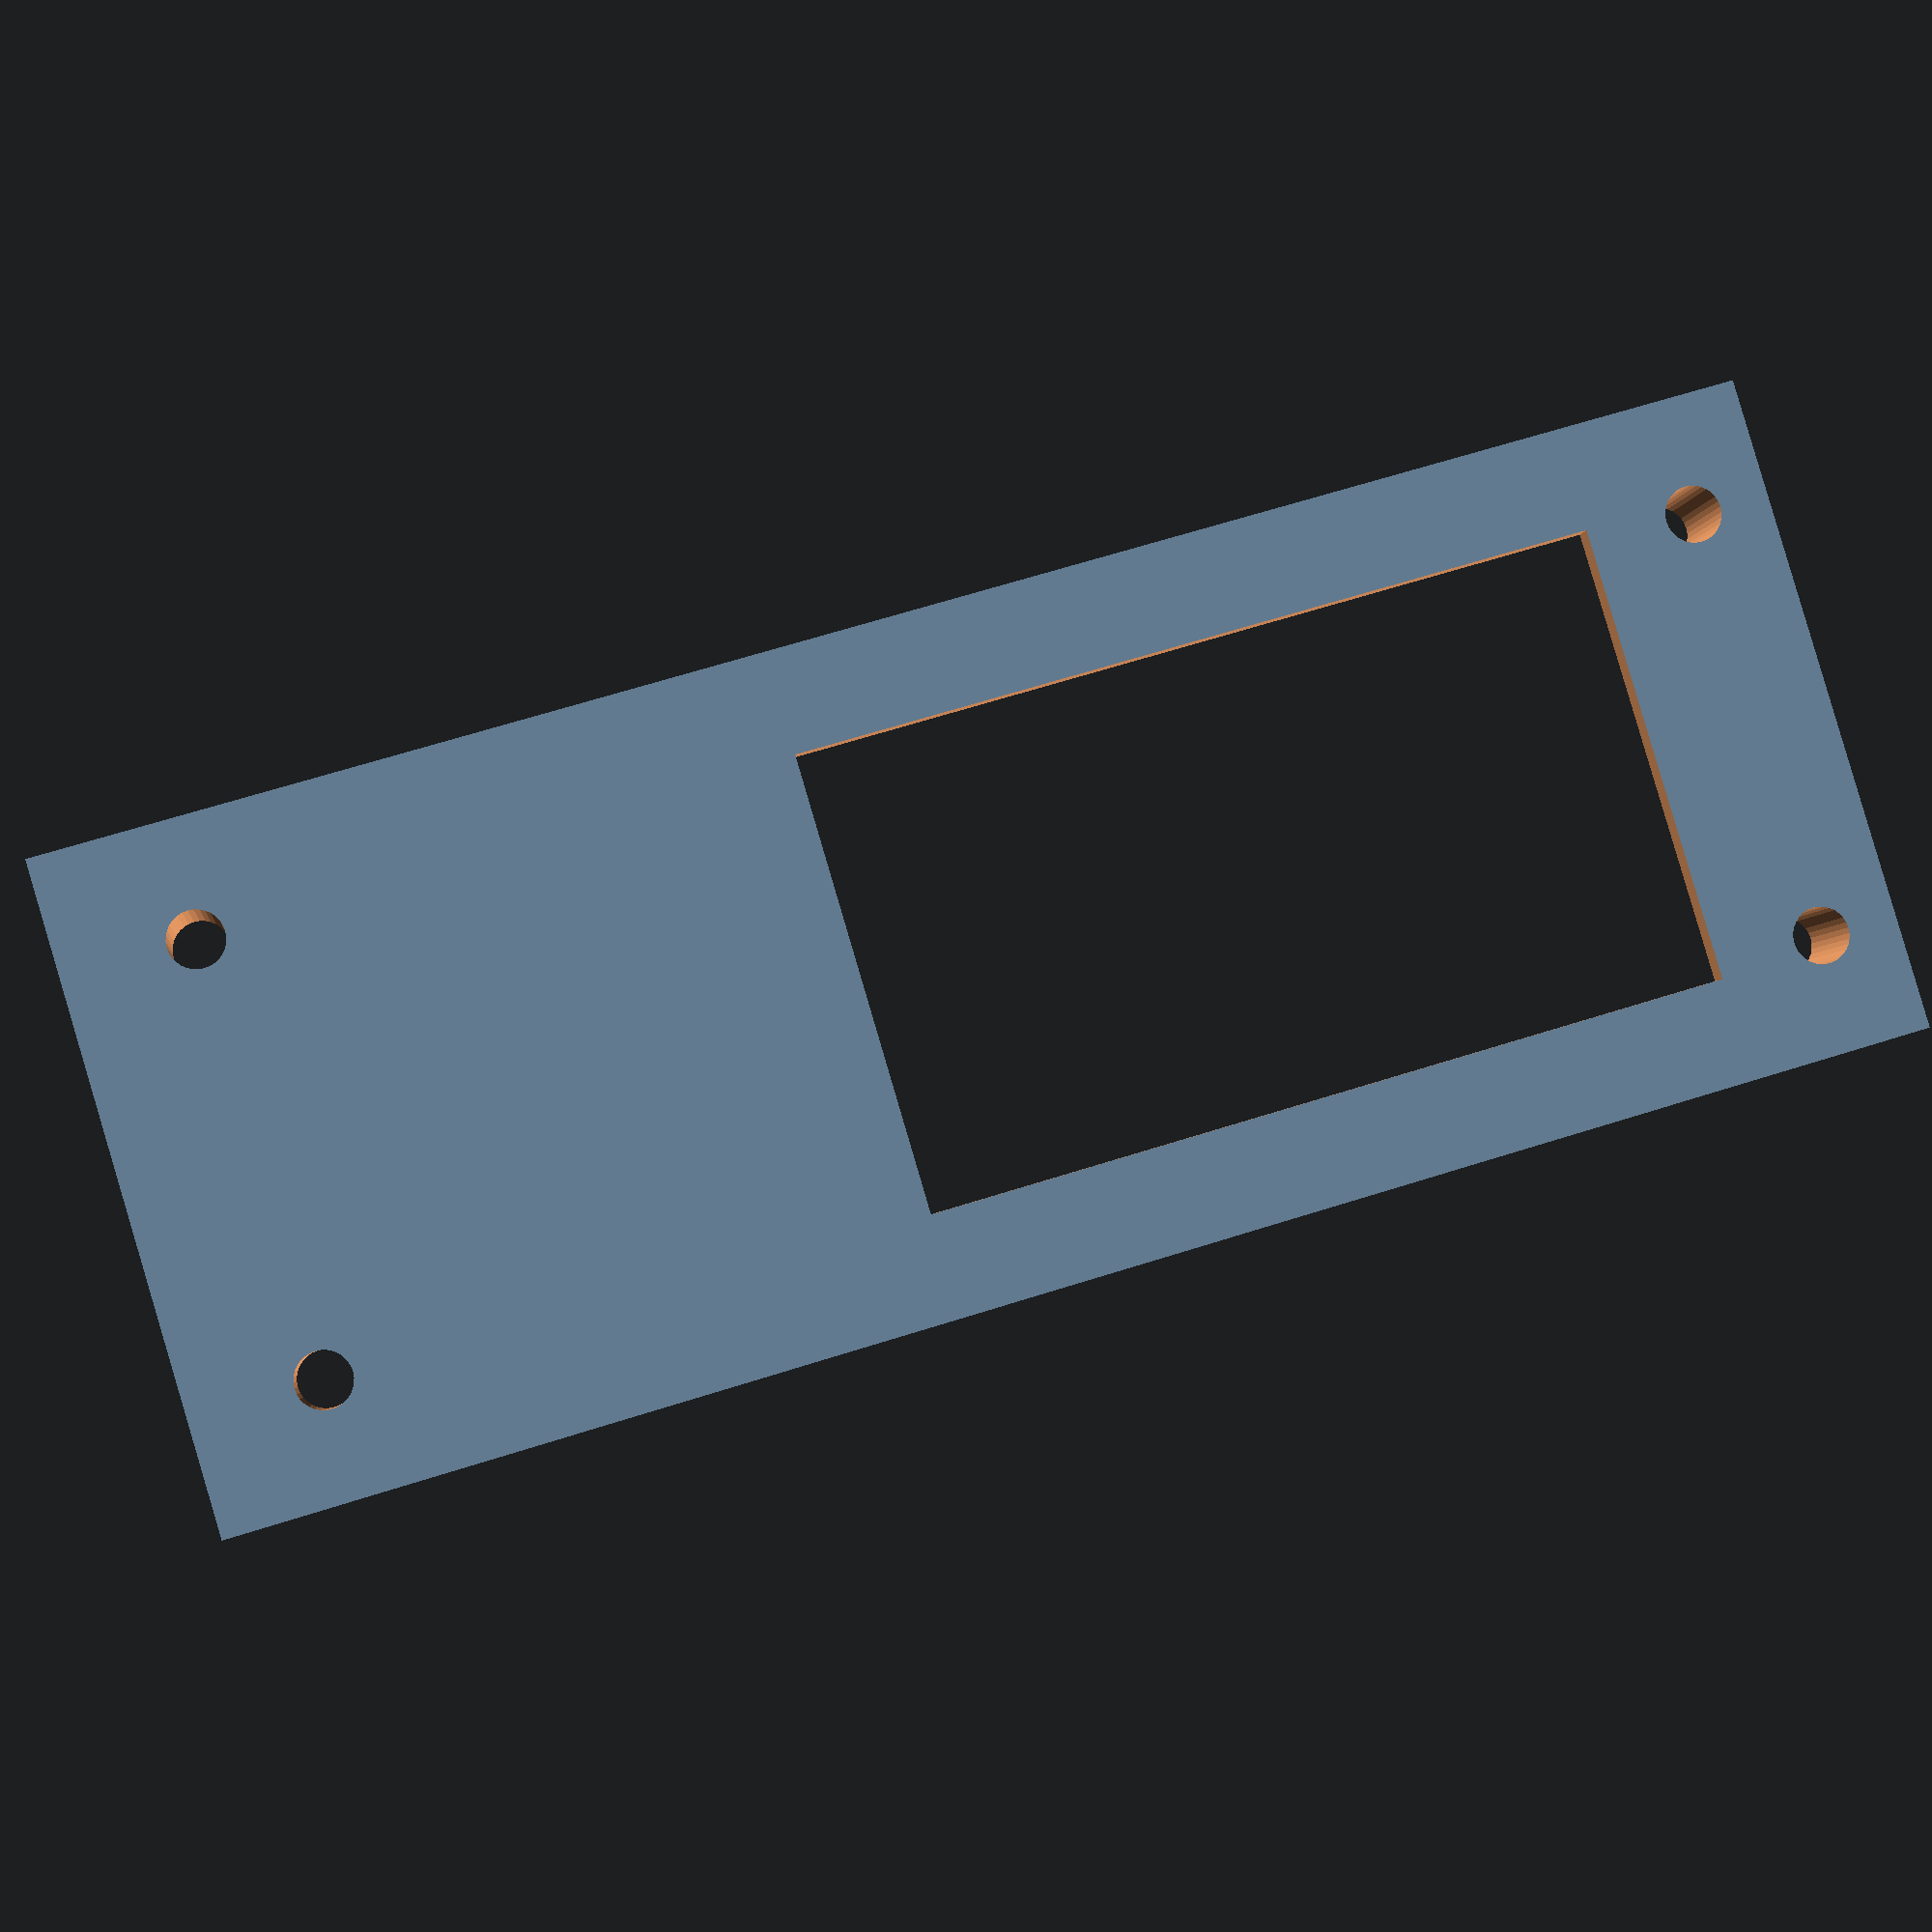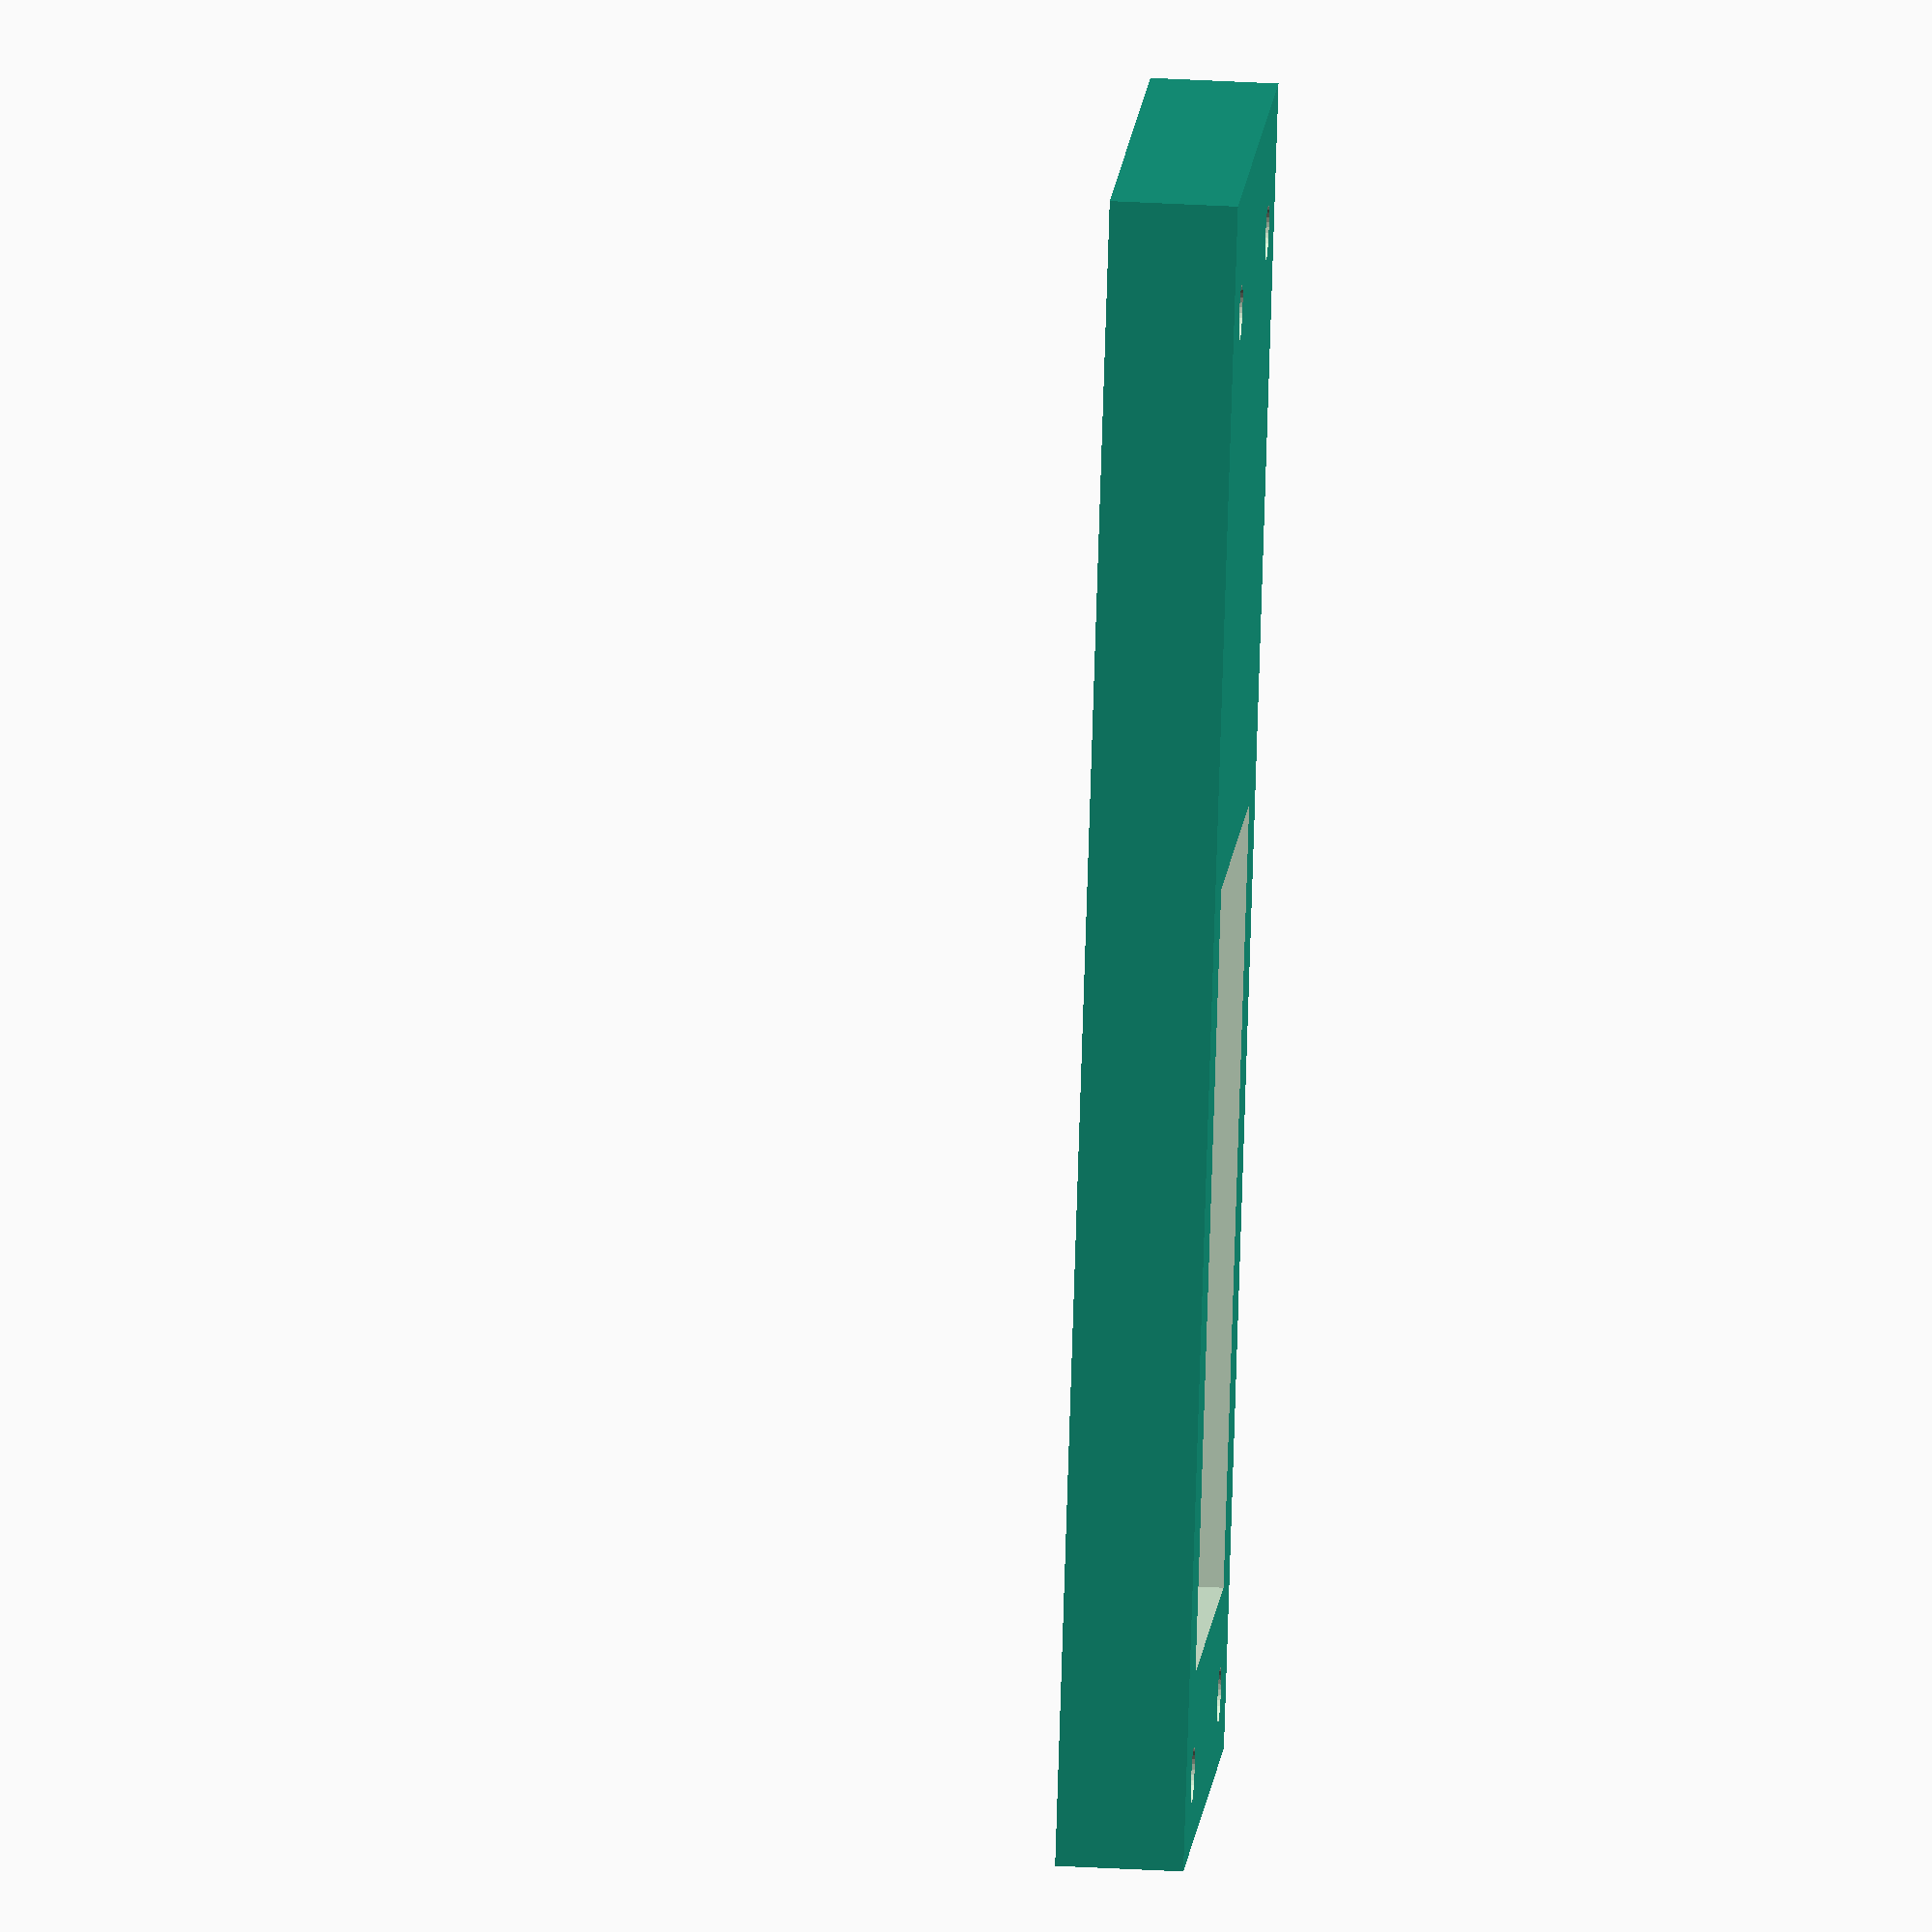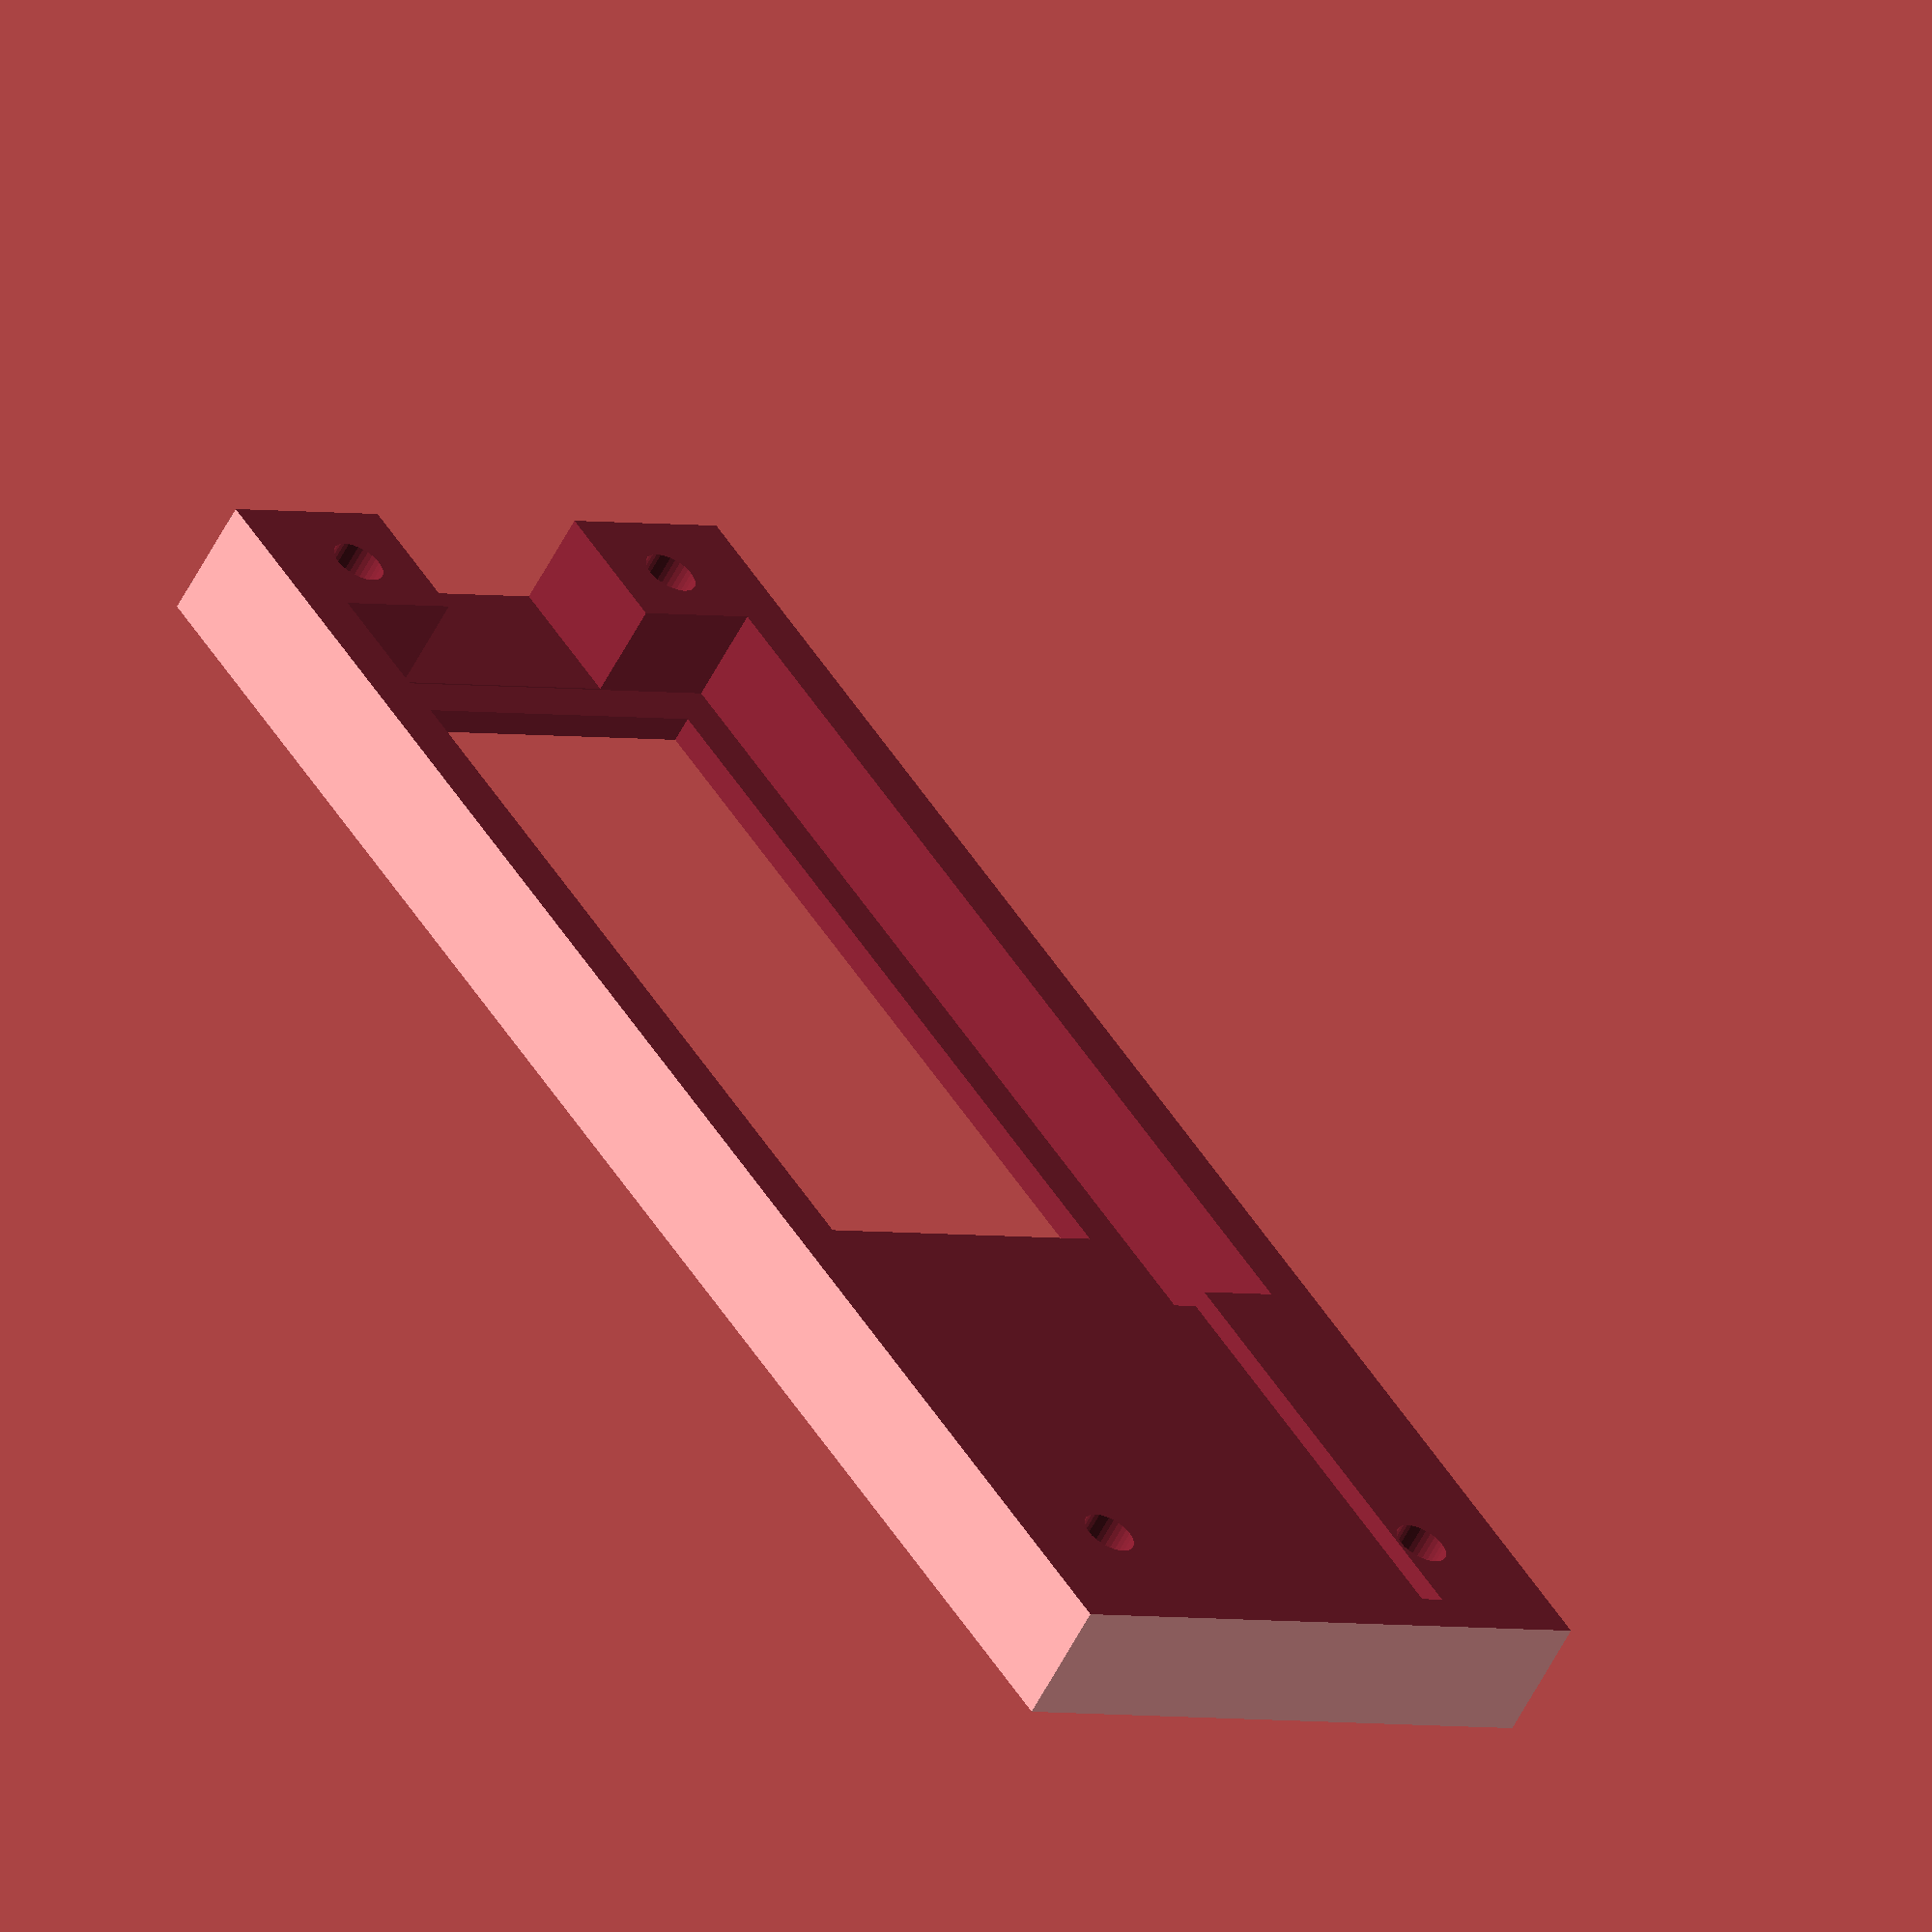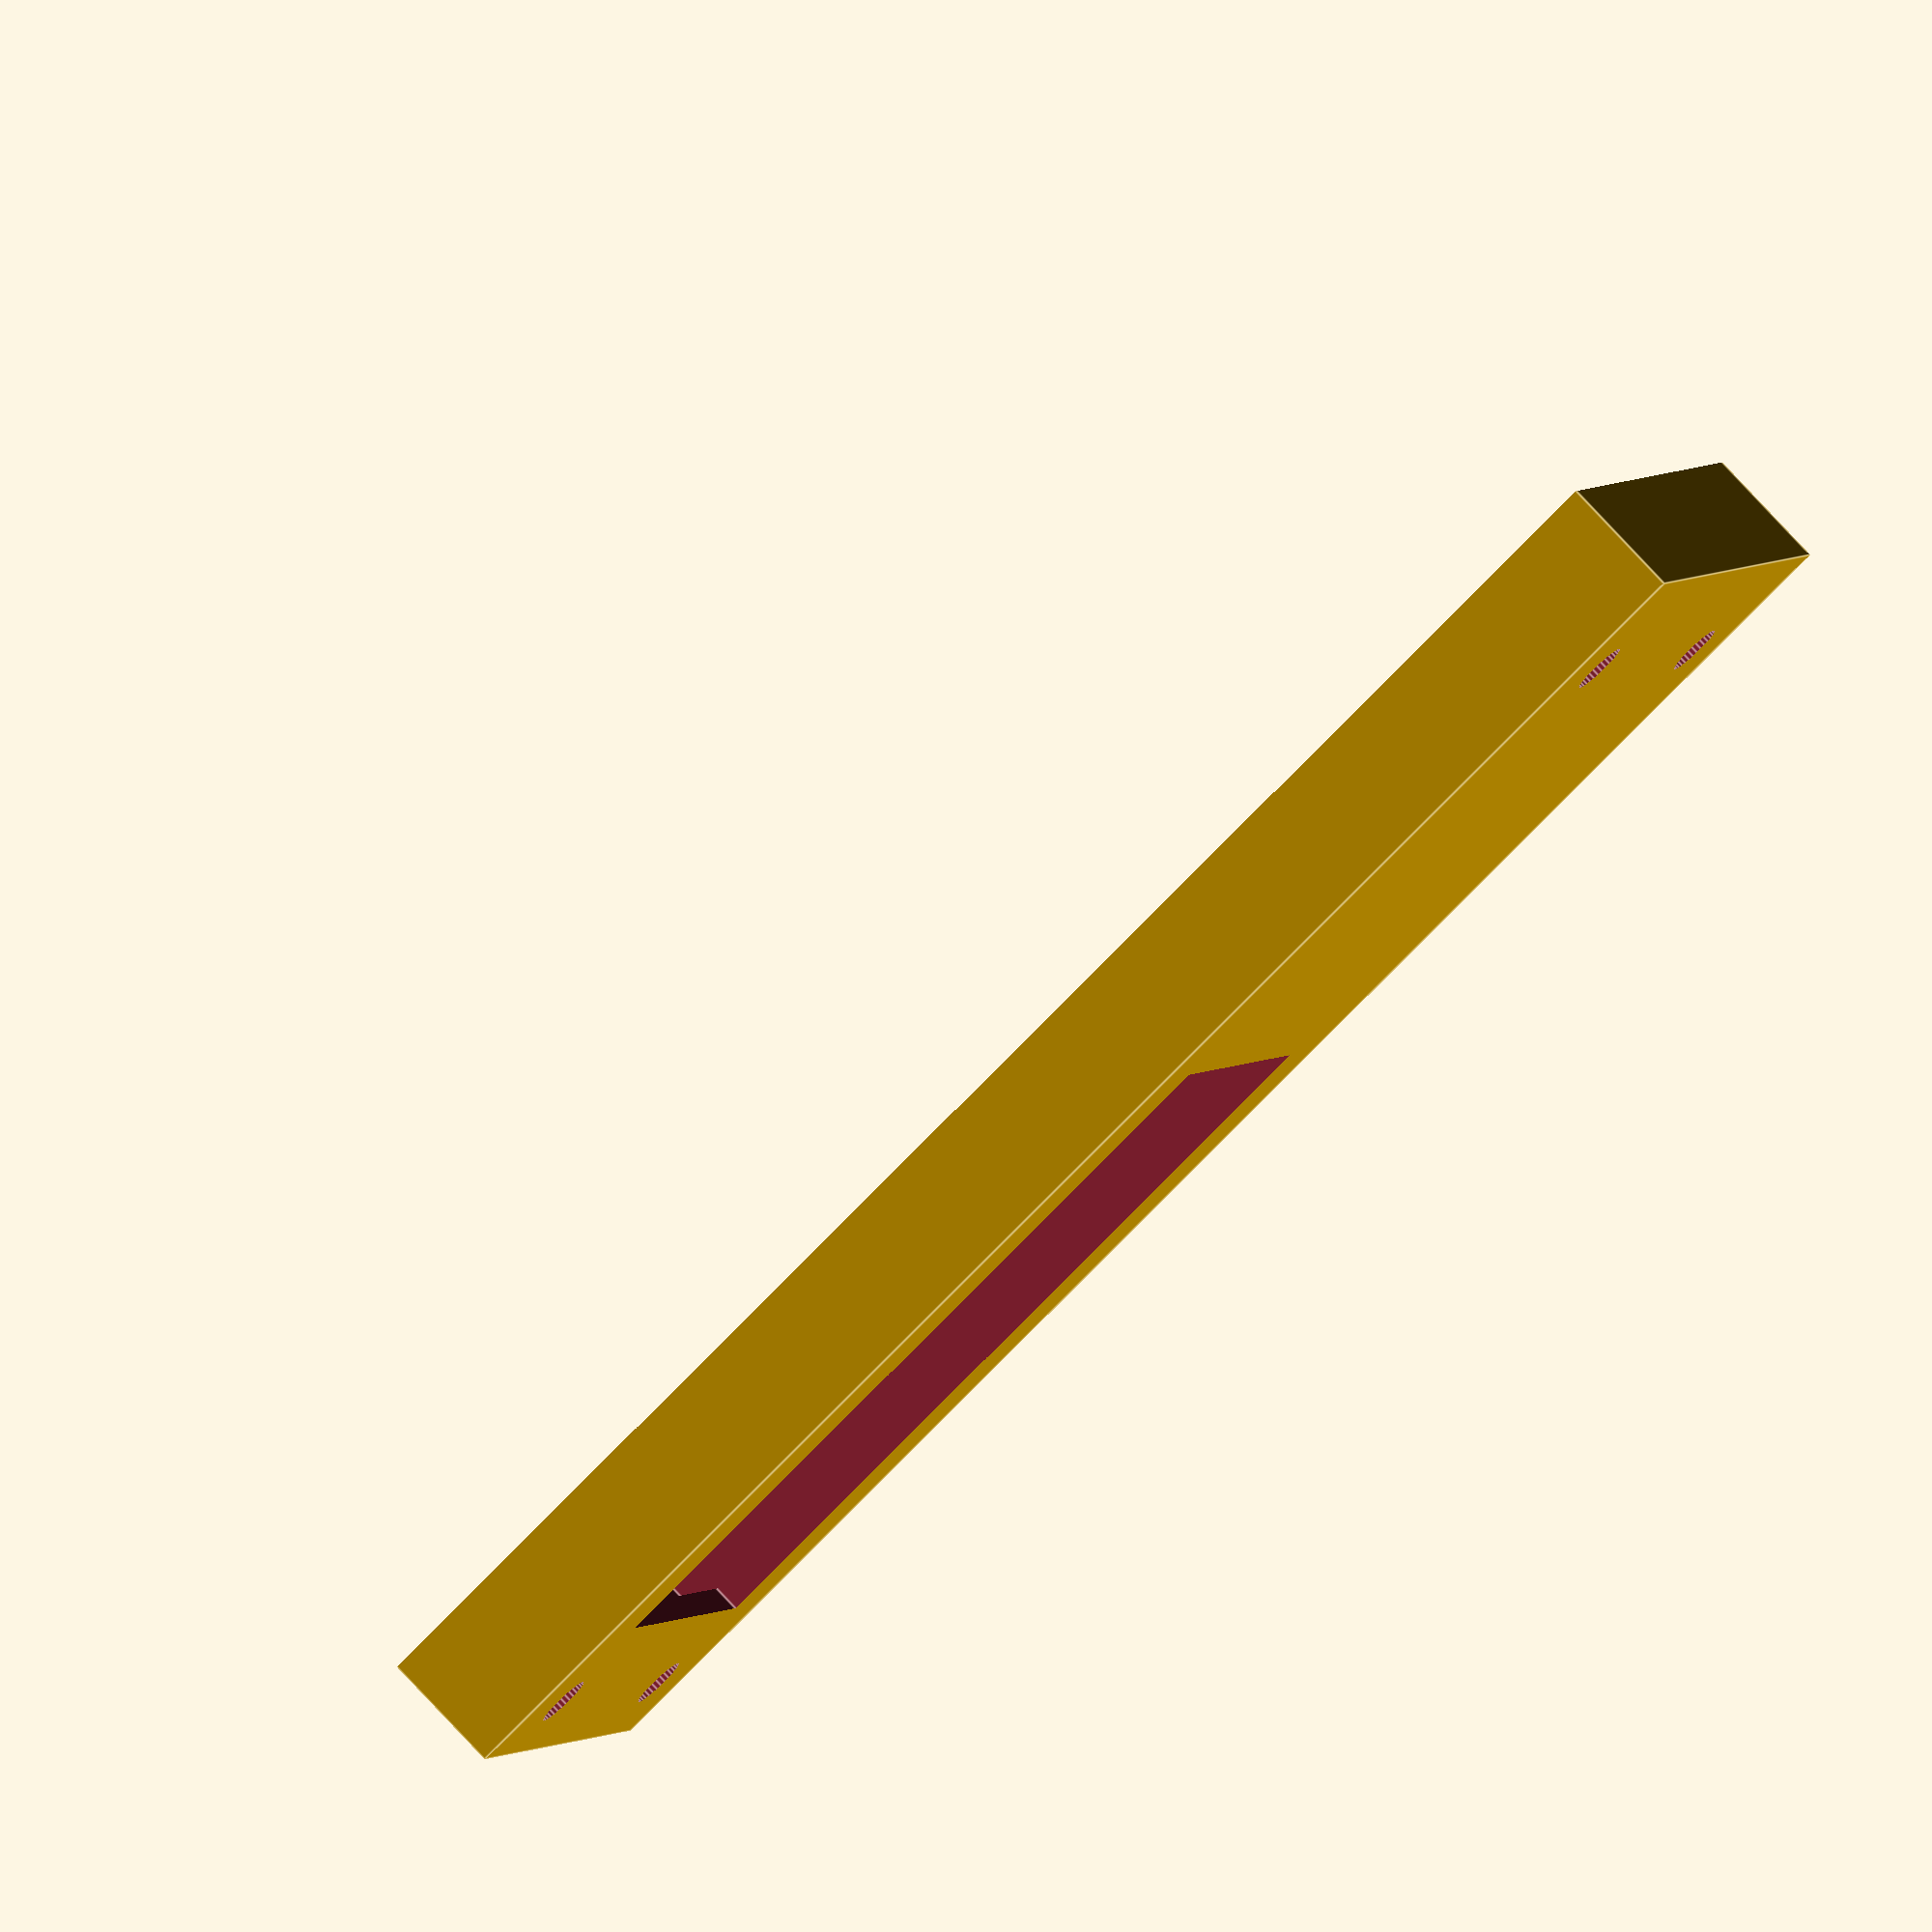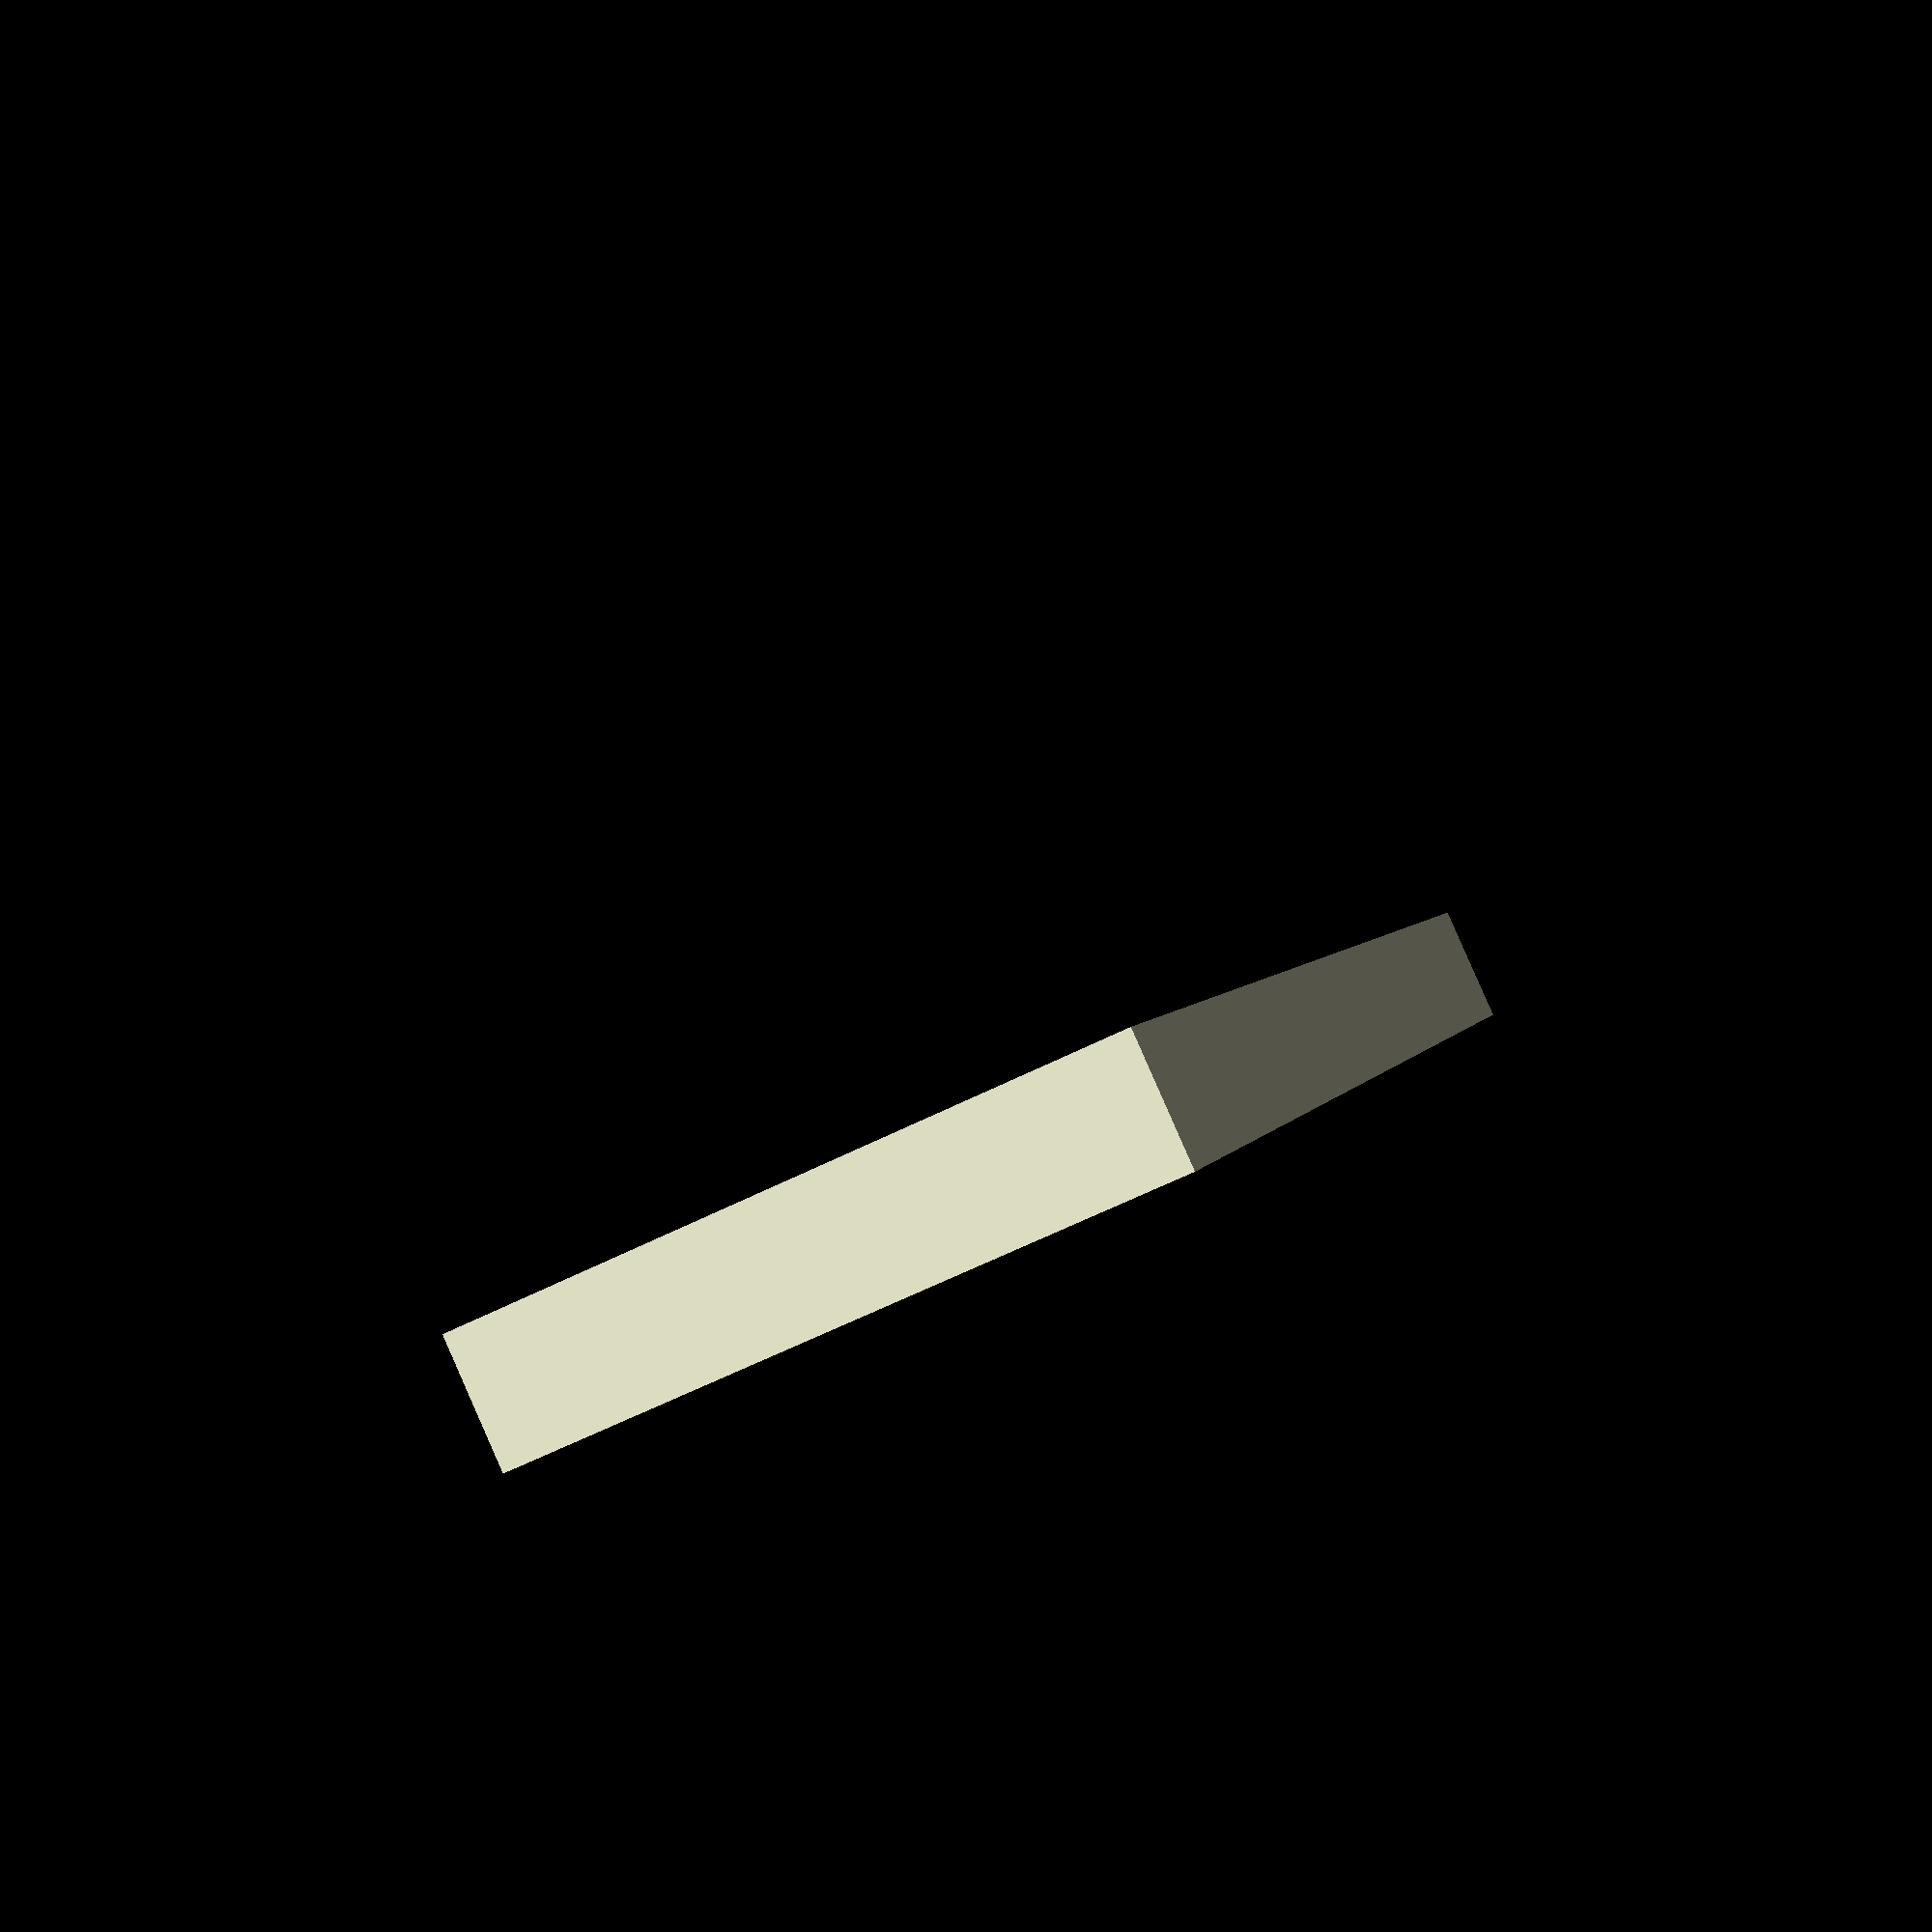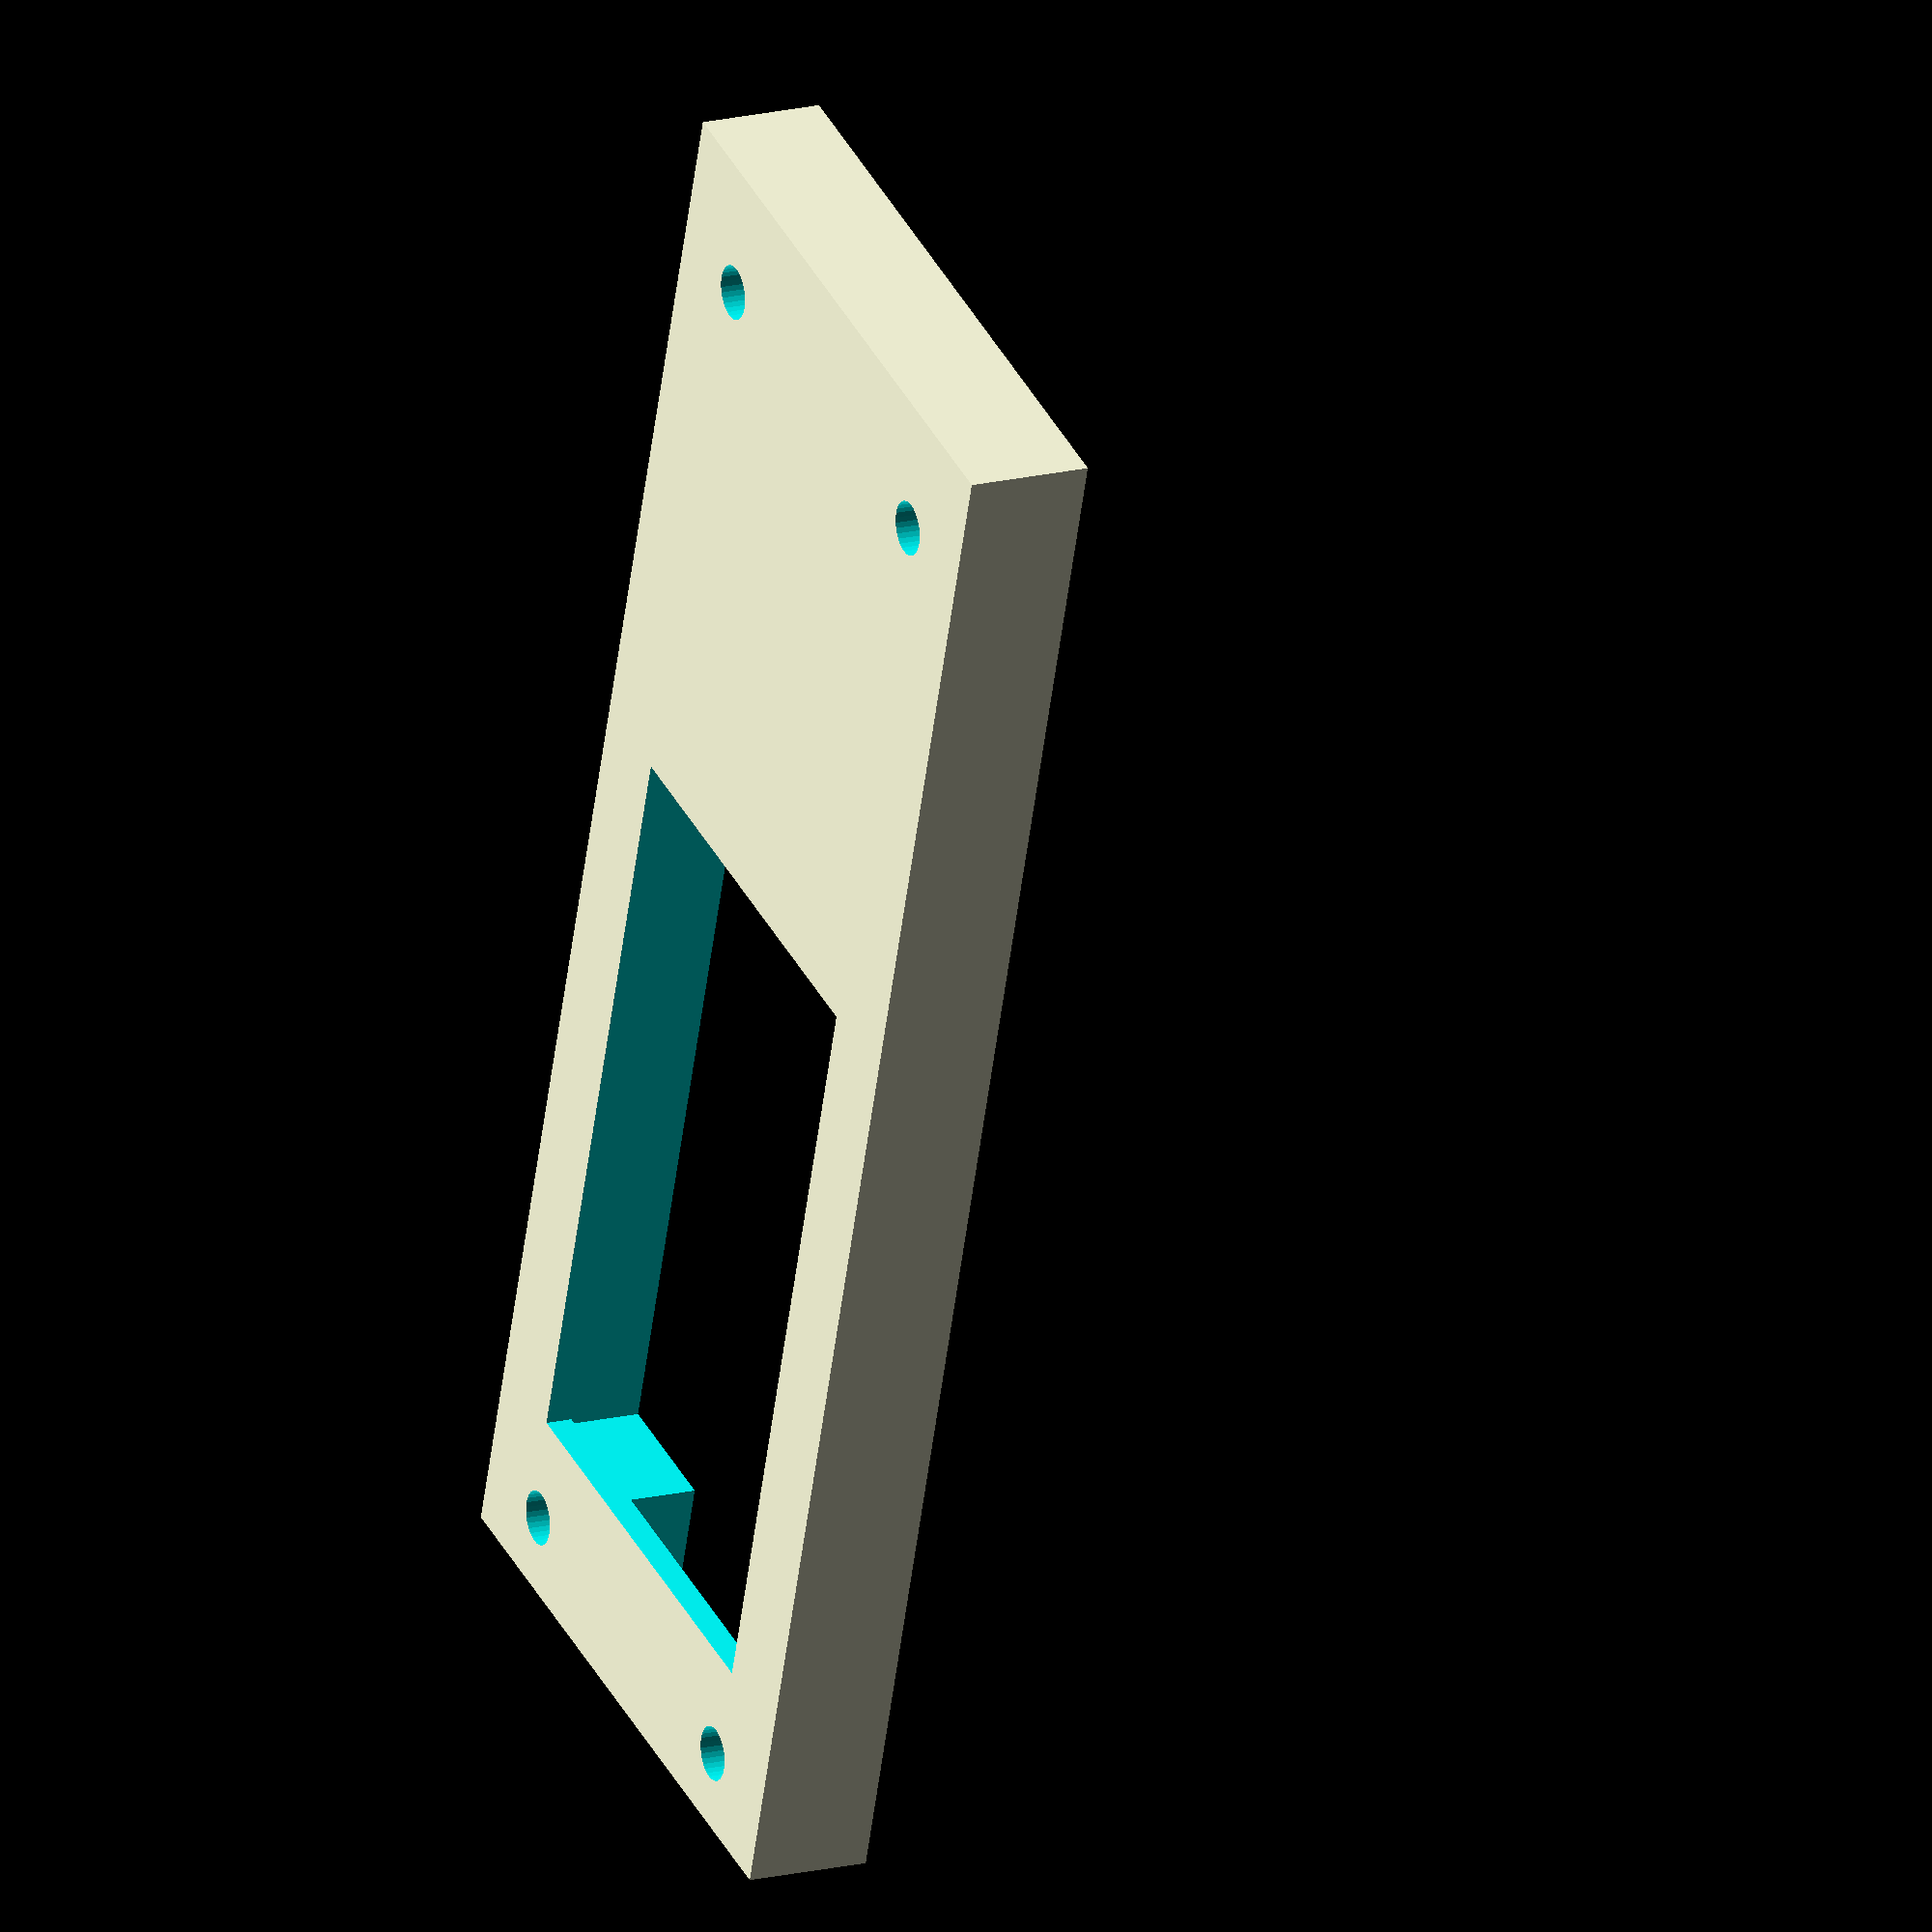
<openscad>
module housing_shell(tolerance=0.2){    
  toleranceAdjustment = [0.8,0.8,0.8]*tolerance;
  shellSize = [53, 20.4,16.5]*1.2+toleranceAdjustment;
  
  difference(){
    // main shell
    translate([0,0,-7])
    translate(shellSize * -0.5)
    cube(shellSize);
  
    translate([0,0,-shellSize[1]*1.475])
    rotate([0,90,0])
    cylinder(
      h=shellSize[0]+1, 
      r=shellSize[1]*0.9,
      center=true,
      $fn=32
    );
    
    translate([58/2,16/2,-30])
    cylinder(h=60,r=2.1/2, $fn=32);

    translate([-54/2,16/2,-30])
    cylinder(h=60,r=2.1/2, $fn=32);

    translate([-54/2,-16/2,-30])
    cylinder(h=60,r=2.1/2, $fn=32);

    translate([58/2,-16/2,-30])
    cylinder(h=60,r=2.1/2, $fn=32);
  }    
}

module housing_inner(tolerance=0.2){    
  toleranceAdjustment = [0.5,0.5,0.5]*+tolerance;
  
  cellSize = [56.5,13.5,8.4] + toleranceAdjustment;
  boardSize = [39, 20.4,3.8]+ toleranceAdjustment;
  usbPlugSize = [6.7,10,3.7]+ toleranceAdjustment;
  
  frontCutoutSize = [30,17,10];
  
  union() {
    translate([10,0,5])
    translate(frontCutoutSize * -.5)
    cube(frontCutoutSize);
    
    translate([-2,0,-5.4])
    translate(cellSize*-.5)
    cube(cellSize);
    
    translate([7,0,0])
    translate(boardSize*-.5)
    cube(boardSize);
    
    translate([29.5,0,0])
    translate(usbPlugSize*-.5)
    cube(usbPlugSize);
  }
}

module housing() {
  difference() {
    housing_shell();
    housing_inner();
  }
}


module housingHalf1(){
  size2 = [80,60,60];

  difference(){
    housing();
  
    translate([0,0,-31.85])  
    translate(size2*-.5)
    cube(size2);
  }
}

module housingHalf2(){
  size2 = [80,60,60];

  difference(){
    housing();
  
    translate([0,0,60-31.85])  
    translate(size2*-.5)
    cube(size2);
    
    translate([0,-30,-14])
    cube([9,60,3]);
    
    translate([25,-30,-32])
    cube([9,60,20]);
    
    translate([-32,-30,-32])
    cube([9,60,20]);
  }
}


// housing();

housingHalf1();
//housingHalf2();
</openscad>
<views>
elev=4.3 azim=343.4 roll=353.6 proj=p view=wireframe
elev=141.6 azim=297.5 roll=266.0 proj=o view=solid
elev=238.5 azim=124.5 roll=27.2 proj=o view=solid
elev=279.8 azim=162.2 roll=316.9 proj=o view=edges
elev=272.6 azim=74.3 roll=336.2 proj=p view=wireframe
elev=342.1 azim=107.7 roll=64.5 proj=o view=wireframe
</views>
